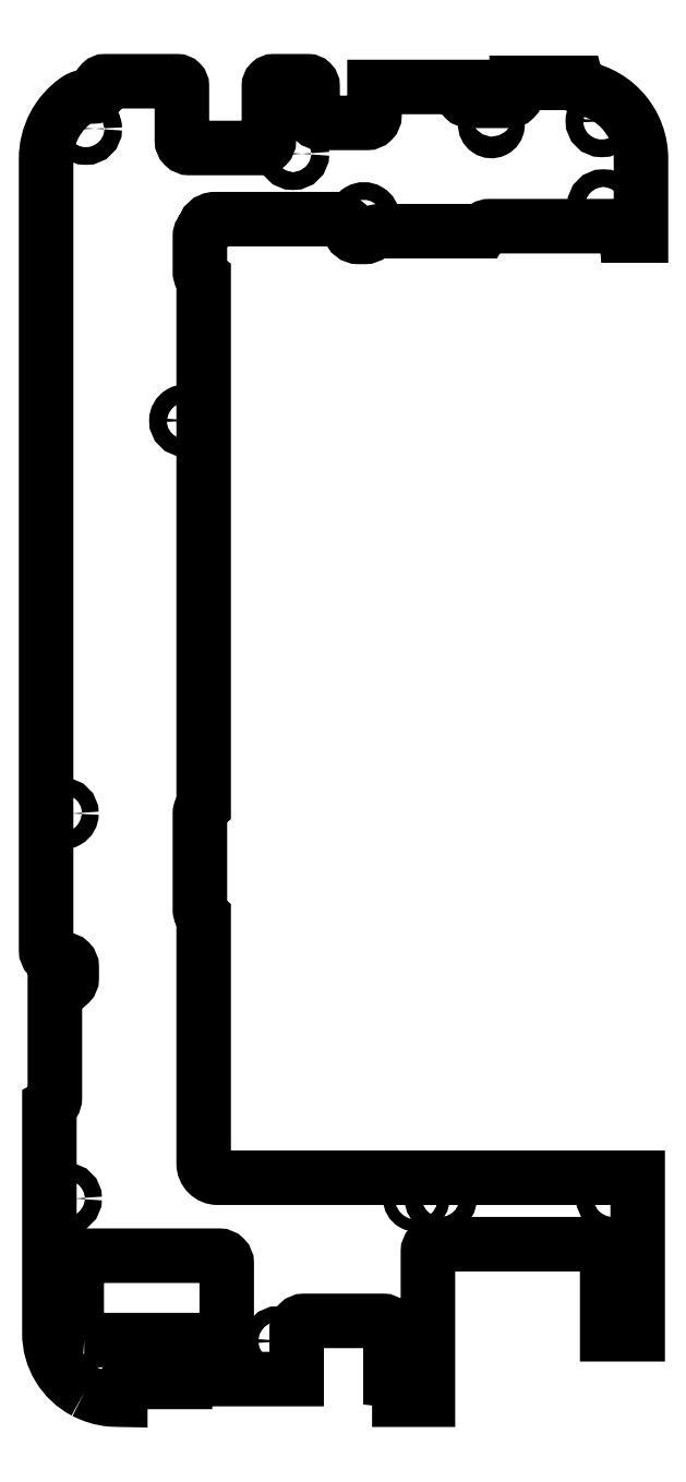
<metadata>
{"format":"dxf","ext":"dxf","renderer":"ezdxf+matplotlib","layout":"modelspace","background":"white","min_lineweight":24,"dpi":150}
</metadata>
<code>
0
SECTION
2
ENTITIES
0
LWPOLYLINE
8
BG_CUTOUT
90
2
70
1
39
0
10
40.14
20
21.48
40
0
41
0
42
1
10
38.84
20
21.48
40
0
41
0
42
1
0
LWPOLYLINE
8
BG_CUTOUT
90
2
70
1
39
0
10
39.52
20
6.26
40
0
41
0
42
1
10
37.92
20
6.26
40
0
41
0
42
1
0
LWPOLYLINE
8
BG_CUTOUT
90
2
70
1
39
0
10
25.52
20
6.26
40
0
41
0
42
1
10
23.92
20
6.26
40
0
41
0
42
1
0
LWPOLYLINE
8
BG_CUTOUT
90
2
70
1
39
0
10
6.224
20
4.73
40
0
41
0
42
1
10
4.624
20
4.73
40
0
41
0
42
1
0
LWPOLYLINE
8
BG_CUTOUT
90
2
70
1
39
0
10
2.704
20
62.53
40
0
41
0
42
1
10
0.9044
20
62.53
40
0
41
0
42
1
0
LWPOLYLINE
8
BG_CUTOUT
90
2
70
1
39
0
10
3.05
20
21.46
40
0
41
0
42
1
10
1.25
20
21.46
40
0
41
0
42
1
0
LWPOLYLINE
8
BG_CUTOUT
90
4
70
1
39
0
10
46.85
20
136
40
0
41
0
42
0
10
46.92
20
137
40
0
41
0
42
-1
10
48.21
20
136.9
40
0
41
0
42
0
10
48.14
20
135.9
40
0
41
0
42
-1
0
LWPOLYLINE
8
BG_CUTOUT
90
2
70
1
39
0
10
60.37
20
127.4
40
0
41
0
42
1
10
58.5
20
127.4
40
0
41
0
42
1
0
LWPOLYLINE
8
BG_CUTOUT
90
2
70
1
39
0
10
60.21
20
136.4
40
0
41
0
42
1
10
58.31
20
136.4
40
0
41
0
42
1
0
LWPOLYLINE
8
BG_CUTOUT
90
2
70
1
39
0
10
5.193
20
135.6
40
0
41
0
42
1
10
3.293
20
135.6
40
0
41
0
42
1
0
LWPOLYLINE
8
BG_CUTOUT
90
2
70
1
39
0
10
27.29
20
132.9
40
0
41
0
42
1
10
25.39
20
132.9
40
0
41
0
42
1
0
LWPOLYLINE
8
BG_CUTOUT
90
2
70
1
39
0
10
34.85
20
126
40
0
41
0
42
1
10
32.95
20
126
40
0
41
0
42
1
0
LWPOLYLINE
8
BG_CUTOUT
90
2
70
1
39
0
10
15.8
20
104.4
40
0
41
0
42
1
10
13.9
20
104.4
40
0
41
0
42
1
0
LWPOLYLINE
8
BG_CUTOUT
90
2
70
1
39
0
10
61.34
20
21.48
40
0
41
0
42
1
10
59.44
20
21.48
40
0
41
0
42
1
0
LWPOLYLINE
8
BG_CUTOUT
90
2
70
1
39
0
10
43.04
20
21.48
40
0
41
0
42
1
10
41.14
20
21.48
40
0
41
0
42
1
0
LWPOLYLINE
8
BG_CUTOUT
90
8
70
1
39
0
10
4.064
20
6.36
40
0
41
0
42
-0.4142
10
3.264
20
7.16
40
0
41
0
42
0
10
3.264
20
14.56
40
0
41
0
42
-0.4142
10
4.064
20
15.36
40
0
41
0
42
0
10
18.46
20
15.36
40
0
41
0
42
-0.4142
10
19.26
20
14.56
40
0
41
0
42
0
10
19.26
20
7.16
40
0
41
0
42
-0.4142
10
18.46
20
6.36
40
0
41
0
42
0
0
LWPOLYLINE
8
BG_DESIGN_OUTLINE
90
105
70
1
39
0
10
4.119
20
0.8635
40
0
41
0
42
0.09478
10
6.873
20
0.0396
40
0
41
0
42
0.0074
10
7.393
20
0.0144
40
0
41
0
42
0.004305
10
7.914
20
0.0013
40
0
41
0
42
0
10
7.914
20
0.7004
40
0
41
0
42
-0.4142
10
9.114
20
1.9
40
0
41
0
42
0
10
14.81
20
1.9
40
0
41
0
42
0
10
14.81
20
3.1
40
0
41
0
42
-0.4142
10
15.61
20
3.9
40
0
41
0
42
0
10
19.31
20
3.9
40
0
41
0
42
-0.4142
10
20.11
20
3.1
40
0
41
0
42
0
10
20.11
20
2.2
40
0
41
0
42
0
10
26.72
20
2.2
40
0
41
0
42
0
10
26.72
20
7.61
40
0
41
0
42
-0.4142
10
27.52
20
8.41
40
0
41
0
42
0
10
35.92
20
8.41
40
0
41
0
42
-0.4142
10
36.72
20
7.61
40
0
41
0
42
0
10
36.72
20
2.08
40
0
41
0
42
-0.3996
10
37.67
20
1.082
40
0
41
0
42
0
10
37.67
20
0
40
0
41
0
42
0
10
40.72
20
0
40
0
41
0
42
0
10
40.72
20
15.79
40
0
41
0
42
-0.4142
10
41.52
20
16.59
40
0
41
0
42
0
10
59.04
20
16.59
40
0
41
0
42
-0.4142
10
59.84
20
15.79
40
0
41
0
42
0
10
59.84
20
6.98
40
0
41
0
42
0
10
63.1
20
6.98
40
0
41
0
42
0
10
63.1
20
23.68
40
0
41
0
42
0
10
18.3
20
23.68
40
0
41
0
42
-0.4142
10
16.8
20
25.18
40
0
41
0
42
0
10
16.8
20
51.5
40
0
41
0
42
-0.2361
10
16.4
20
52.3
40
0
41
0
42
0
10
16.4
20
62.51
40
0
41
0
42
-0.2361
10
16.8
20
63.31
40
0
41
0
42
0
10
16.8
20
119.6
40
0
41
0
42
-0.2679
10
16.4
20
120.3
40
0
41
0
42
0
10
16.4
20
124.1
40
0
41
0
42
-0.269
10
16.81
20
124.8
40
0
41
0
42
-0.3949
10
18
20
125.9
40
0
41
0
42
0
10
30.9
20
125.9
40
0
41
0
42
-0.3443
10
32.35
20
124.8
40
0
41
0
42
0.3443
10
33.32
20
124
40
0
41
0
42
0
10
33.97
20
124
40
0
41
0
42
0.18
10
34.62
20
124.3
40
0
41
0
42
-0.18
10
35.6
20
124.6
40
0
41
0
42
0
10
46.42
20
124.6
40
0
41
0
42
-0.2794
10
47.31
20
125.2
40
0
41
0
42
0
10
60.92
20
125.2
40
0
41
0
42
-0.4142
10
61.92
20
124.2
40
0
41
0
42
0
10
63.45
20
124.2
40
0
41
0
42
0
10
63.45
20
132.4
40
0
41
0
42
0.1741
10
61.7
20
137.2
40
0
41
0
42
0.1741
10
57.26
20
139.9
40
0
41
0
42
-0.0422
10
57.13
20
139.9
40
0
41
0
42
-0.0422
10
57
20
140
40
0
41
0
42
-0.0422
10
56.89
20
140.1
40
0
41
0
42
-0.0422
10
56.8
20
140.2
40
0
41
0
42
-0.0422
10
56.72
20
140.3
40
0
41
0
42
-0.0422
10
56.66
20
140.4
40
0
41
0
42
-0.00538
10
56.65
20
140.4
40
0
41
0
42
-0.005365
10
56.65
20
140.4
40
0
41
0
42
-0.008044
10
56.64
20
140.4
40
0
41
0
42
-0.008067
10
56.63
20
140.5
40
0
41
0
42
0
10
50.18
20
140.5
40
0
41
0
42
0
10
50.18
20
139.4
40
0
41
0
42
-0.4142
10
49.38
20
138.6
40
0
41
0
42
0
10
45.18
20
138.6
40
0
41
0
42
-0.4142
10
44.38
20
139.4
40
0
41
0
42
0
10
44.38
20
140
40
0
41
0
42
0
10
35.02
20
140
40
0
41
0
42
0
10
35.02
20
137
40
0
41
0
42
-0.4142
10
34.22
20
136.2
40
0
41
0
42
0
10
29.22
20
136.2
40
0
41
0
42
-0.4142
10
28.42
20
137
40
0
41
0
42
0
10
28.42
20
140.1
40
0
41
0
42
0.4142
10
27.92
20
140.6
40
0
41
0
42
0
10
24.26
20
140.6
40
0
41
0
42
0.4142
10
23.76
20
140.1
40
0
41
0
42
0
10
23.76
20
134.3
40
0
41
0
42
-0.4142
10
22.96
20
133.5
40
0
41
0
42
0
10
15.28
20
133.5
40
0
41
0
42
-0.4142
10
14.48
20
134.3
40
0
41
0
42
0
10
14.48
20
140.1
40
0
41
0
42
0.4142
10
13.98
20
140.6
40
0
41
0
42
0
10
6.274
20
140.6
40
0
41
0
42
0.4142
10
5.774
20
140.1
40
0
41
0
42
0
10
5.774
20
139.8
40
0
41
0
42
-0.4142
10
4.974
20
139
40
0
41
0
42
0
10
4.413
20
139
40
0
41
0
42
0.03814
10
4.109
20
139
40
0
41
0
42
0.03814
10
3.813
20
138.9
40
0
41
0
42
0.03814
10
3.53
20
138.8
40
0
41
0
42
0.03814
10
3.268
20
138.6
40
0
41
0
42
0.1207
10
0.8659
20
135.9
40
0
41
0
42
0.1207
10
0
20
132.4
40
0
41
0
42
0
10
0
20
47.96
40
0
41
0
42
0.4142
10
1
20
46.96
40
0
41
0
42
0
10
1.934
20
46.96
40
0
41
0
42
-0.4142
10
2.734
20
46.16
40
0
41
0
42
0
10
2.734
20
44.96
40
0
41
0
42
-0.4142
10
1.934
20
44.16
40
0
41
0
42
0
10
0.9344
20
44.16
40
0
41
0
42
0
10
0.9344
20
32.2
40
0
41
0
42
-0.2936
10
0.35
20
31.29
40
0
41
0
42
0
10
0.35
20
7.073
40
0
41
0
42
0.2797
0
ENDSEC
0
EOF

</code>
